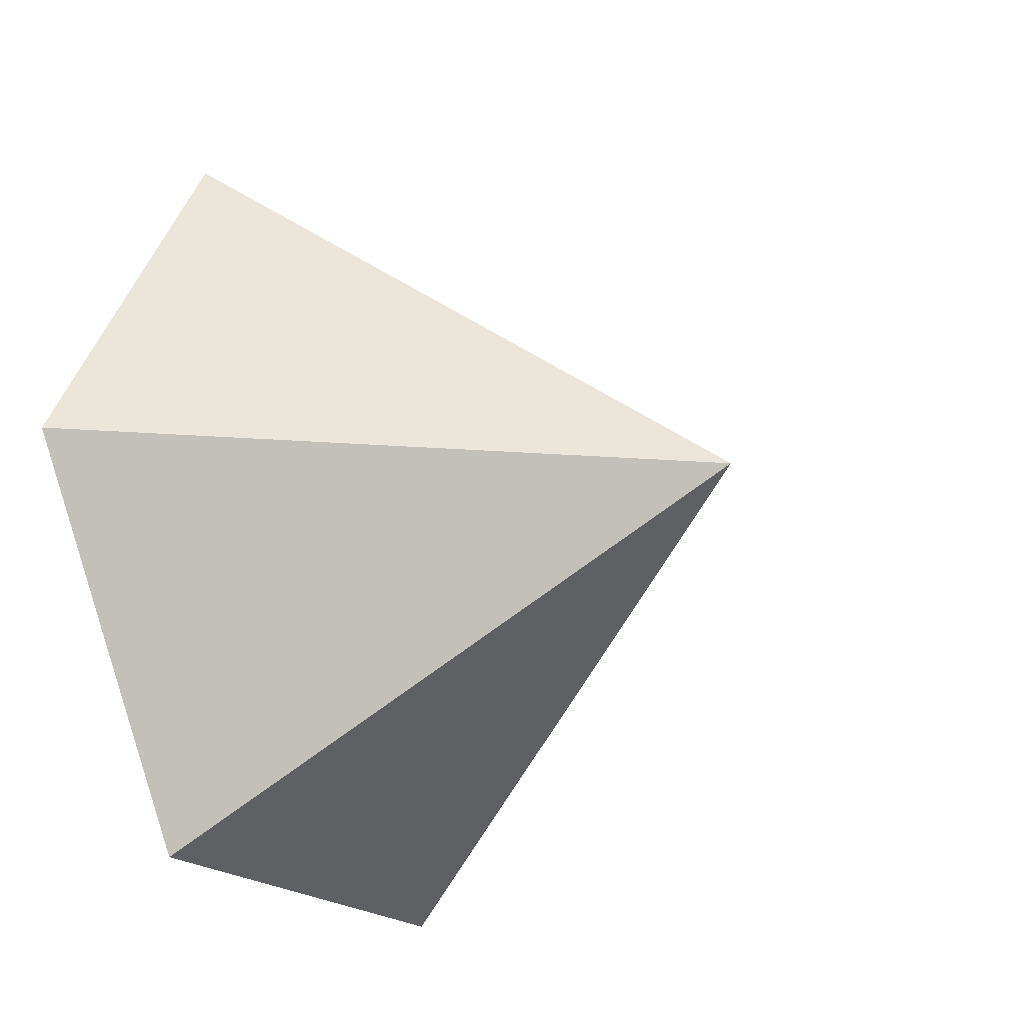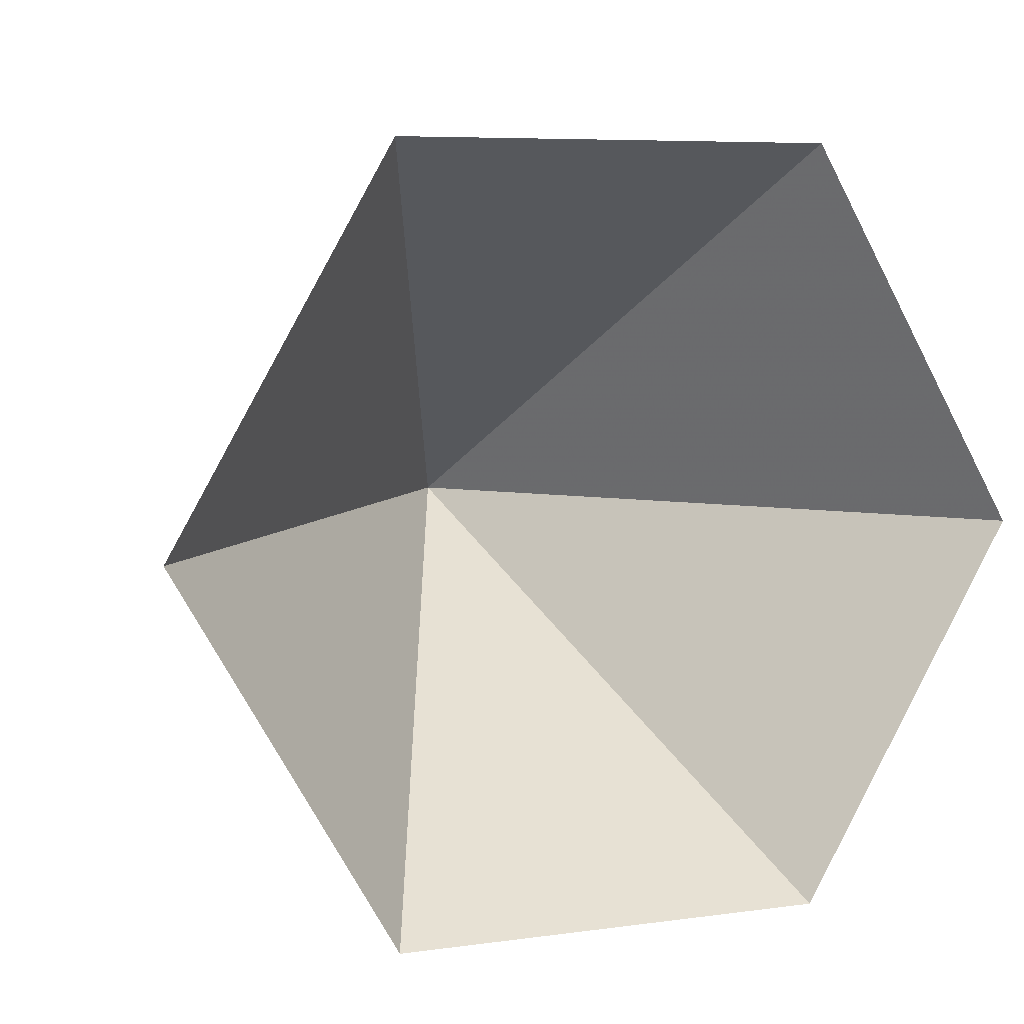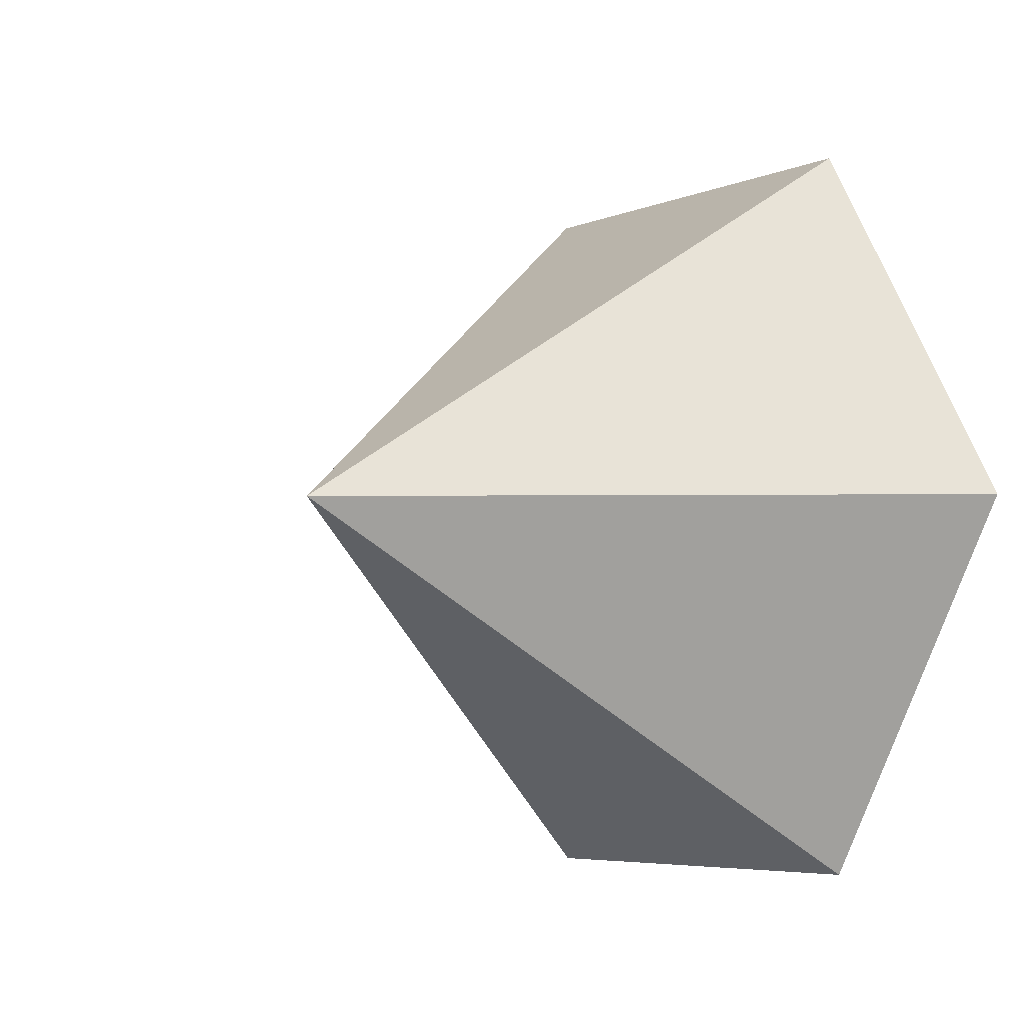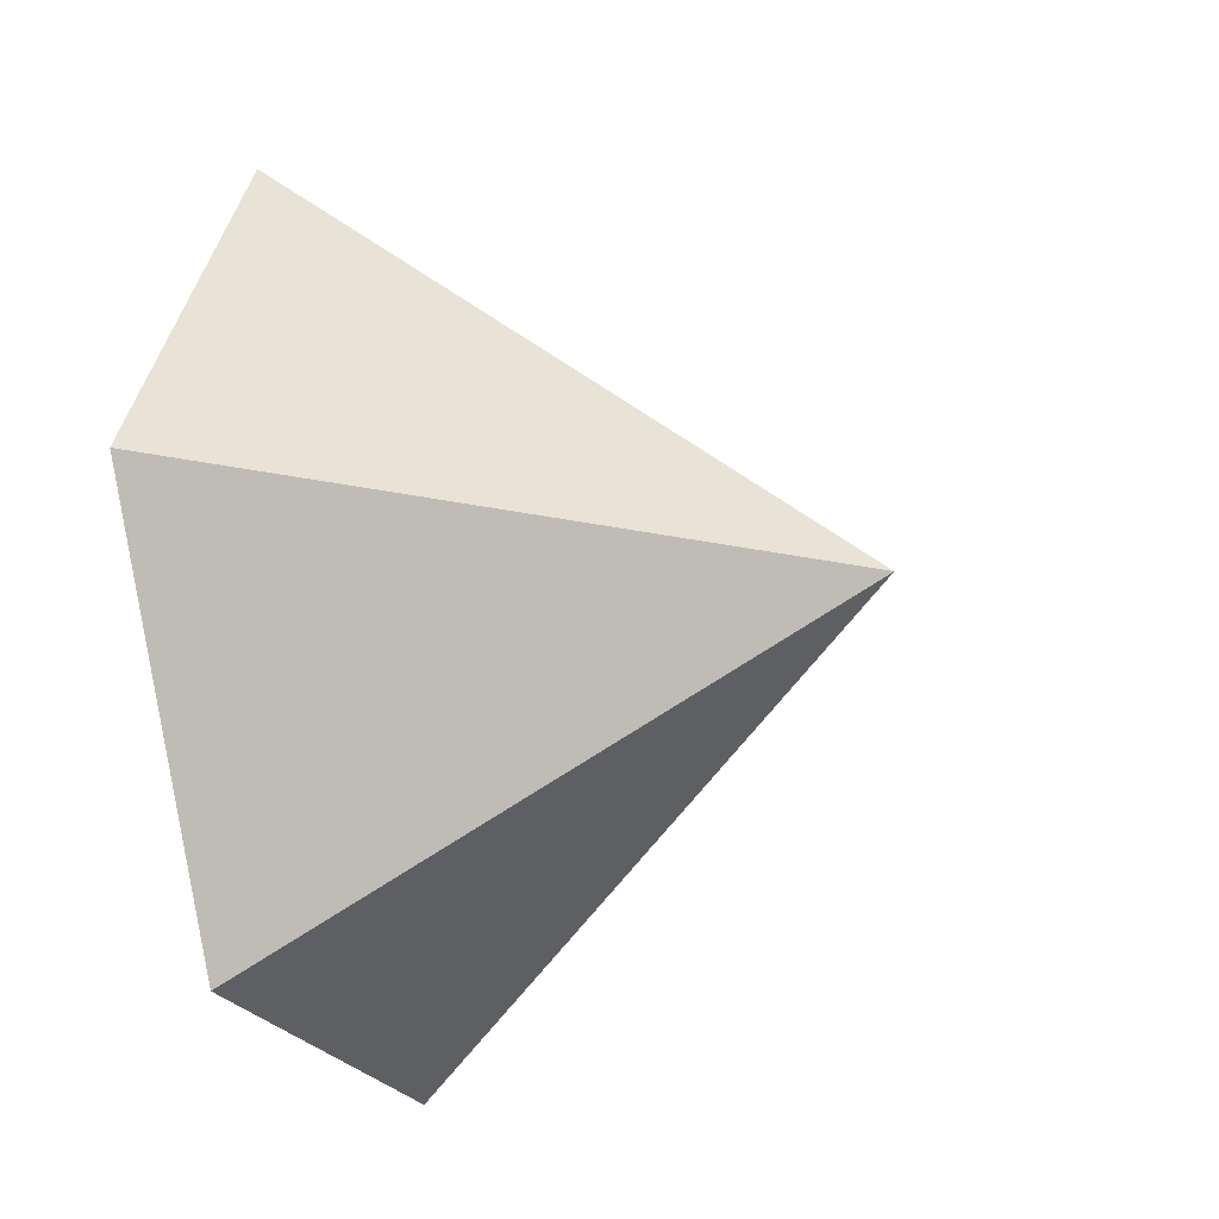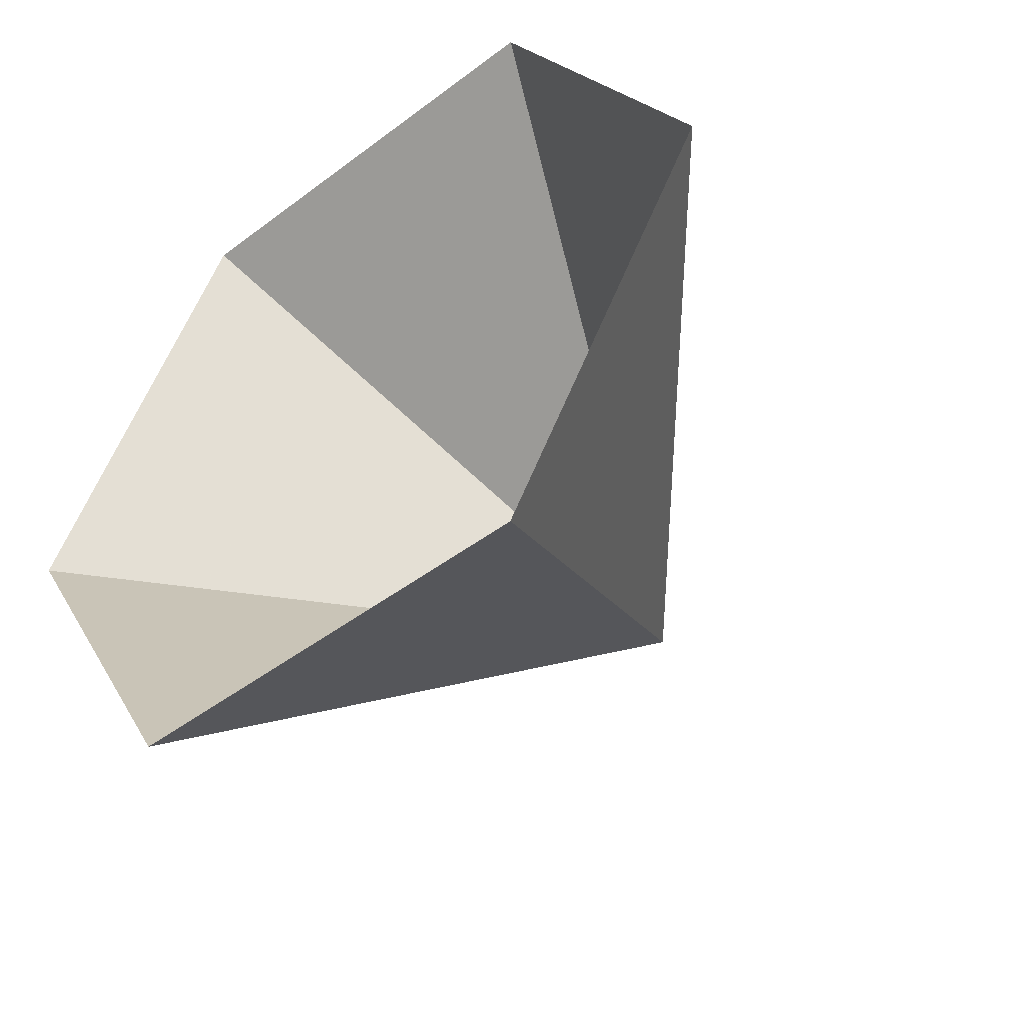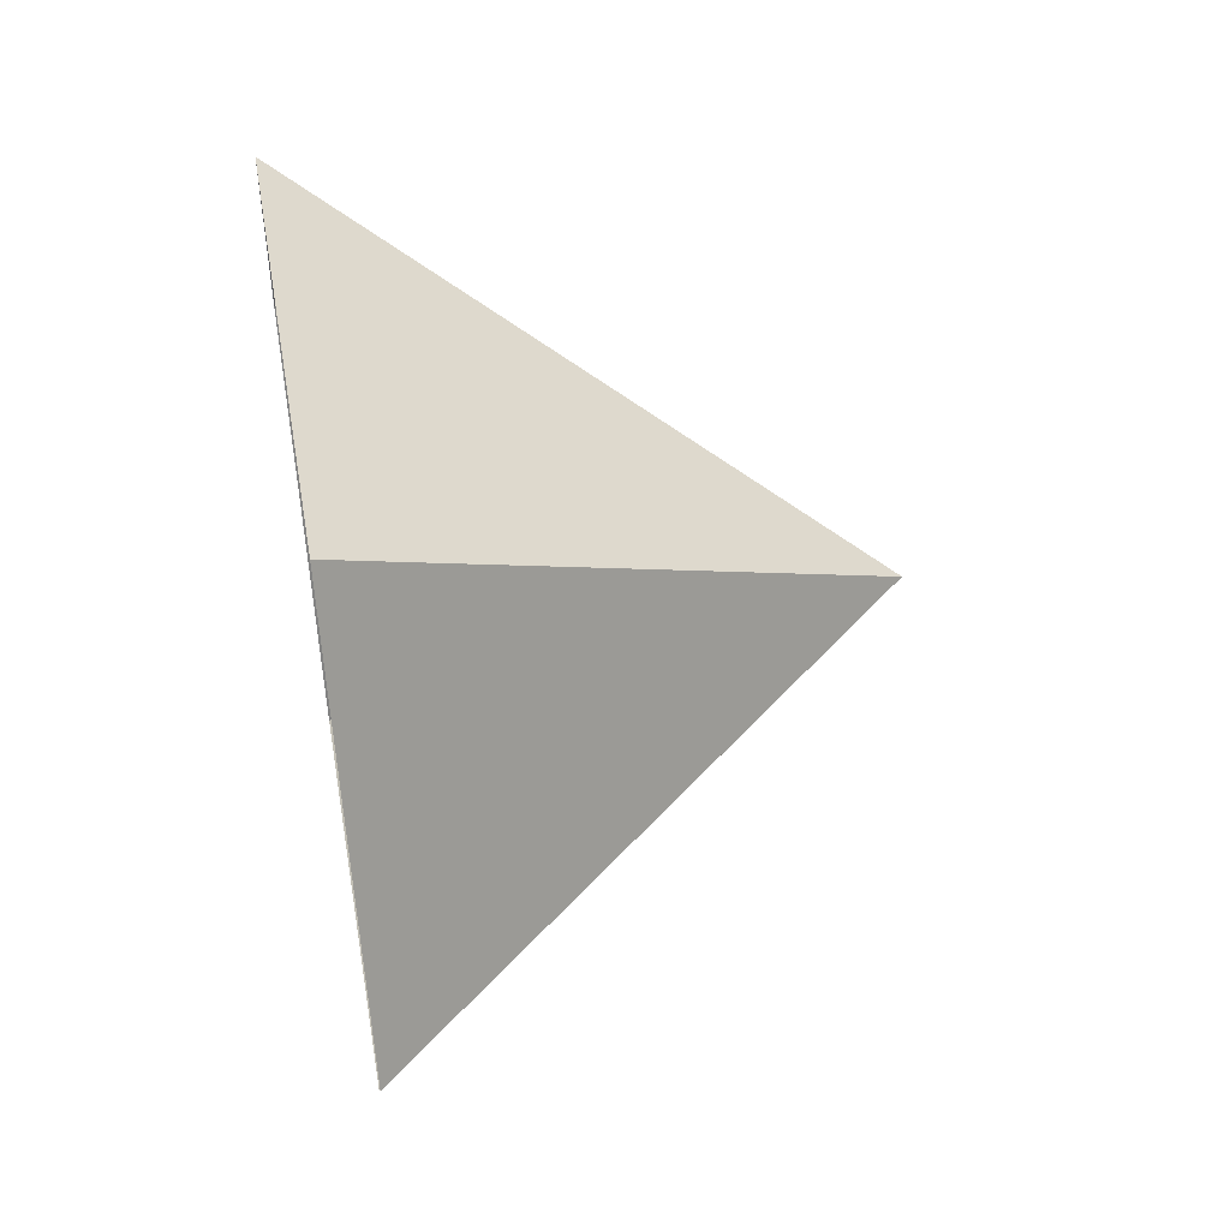
<metadata>
{"format":"obj","ext":"obj","renderer":"f3d","projection":"perspective","resolution":1024,"background":"white","views":[{"elev":-20.6,"azim":-57.7,"up":"+Y"},{"elev":6.8,"azim":157.9,"up":"+Y"},{"elev":-5.6,"azim":51.4,"up":"+Y"},{"elev":-22.6,"azim":-70.8,"up":"+Y"},{"elev":-47.3,"azim":-139.6,"up":"+Y"},{"elev":50.6,"azim":-99.8,"up":"+Y"}]}
</metadata>
<code>
v 0 0 0
v 3.651 0 0
v 5.476 3.162 0
v 3.651 6.323 0
v 0 6.323 0
v -1.825 3.162 0
v 1.825 3.162 4.326
f 1 2 7
f 2 3 7
f 3 4 7
f 4 5 7
f 5 6 7
f 6 1 7

</code>
